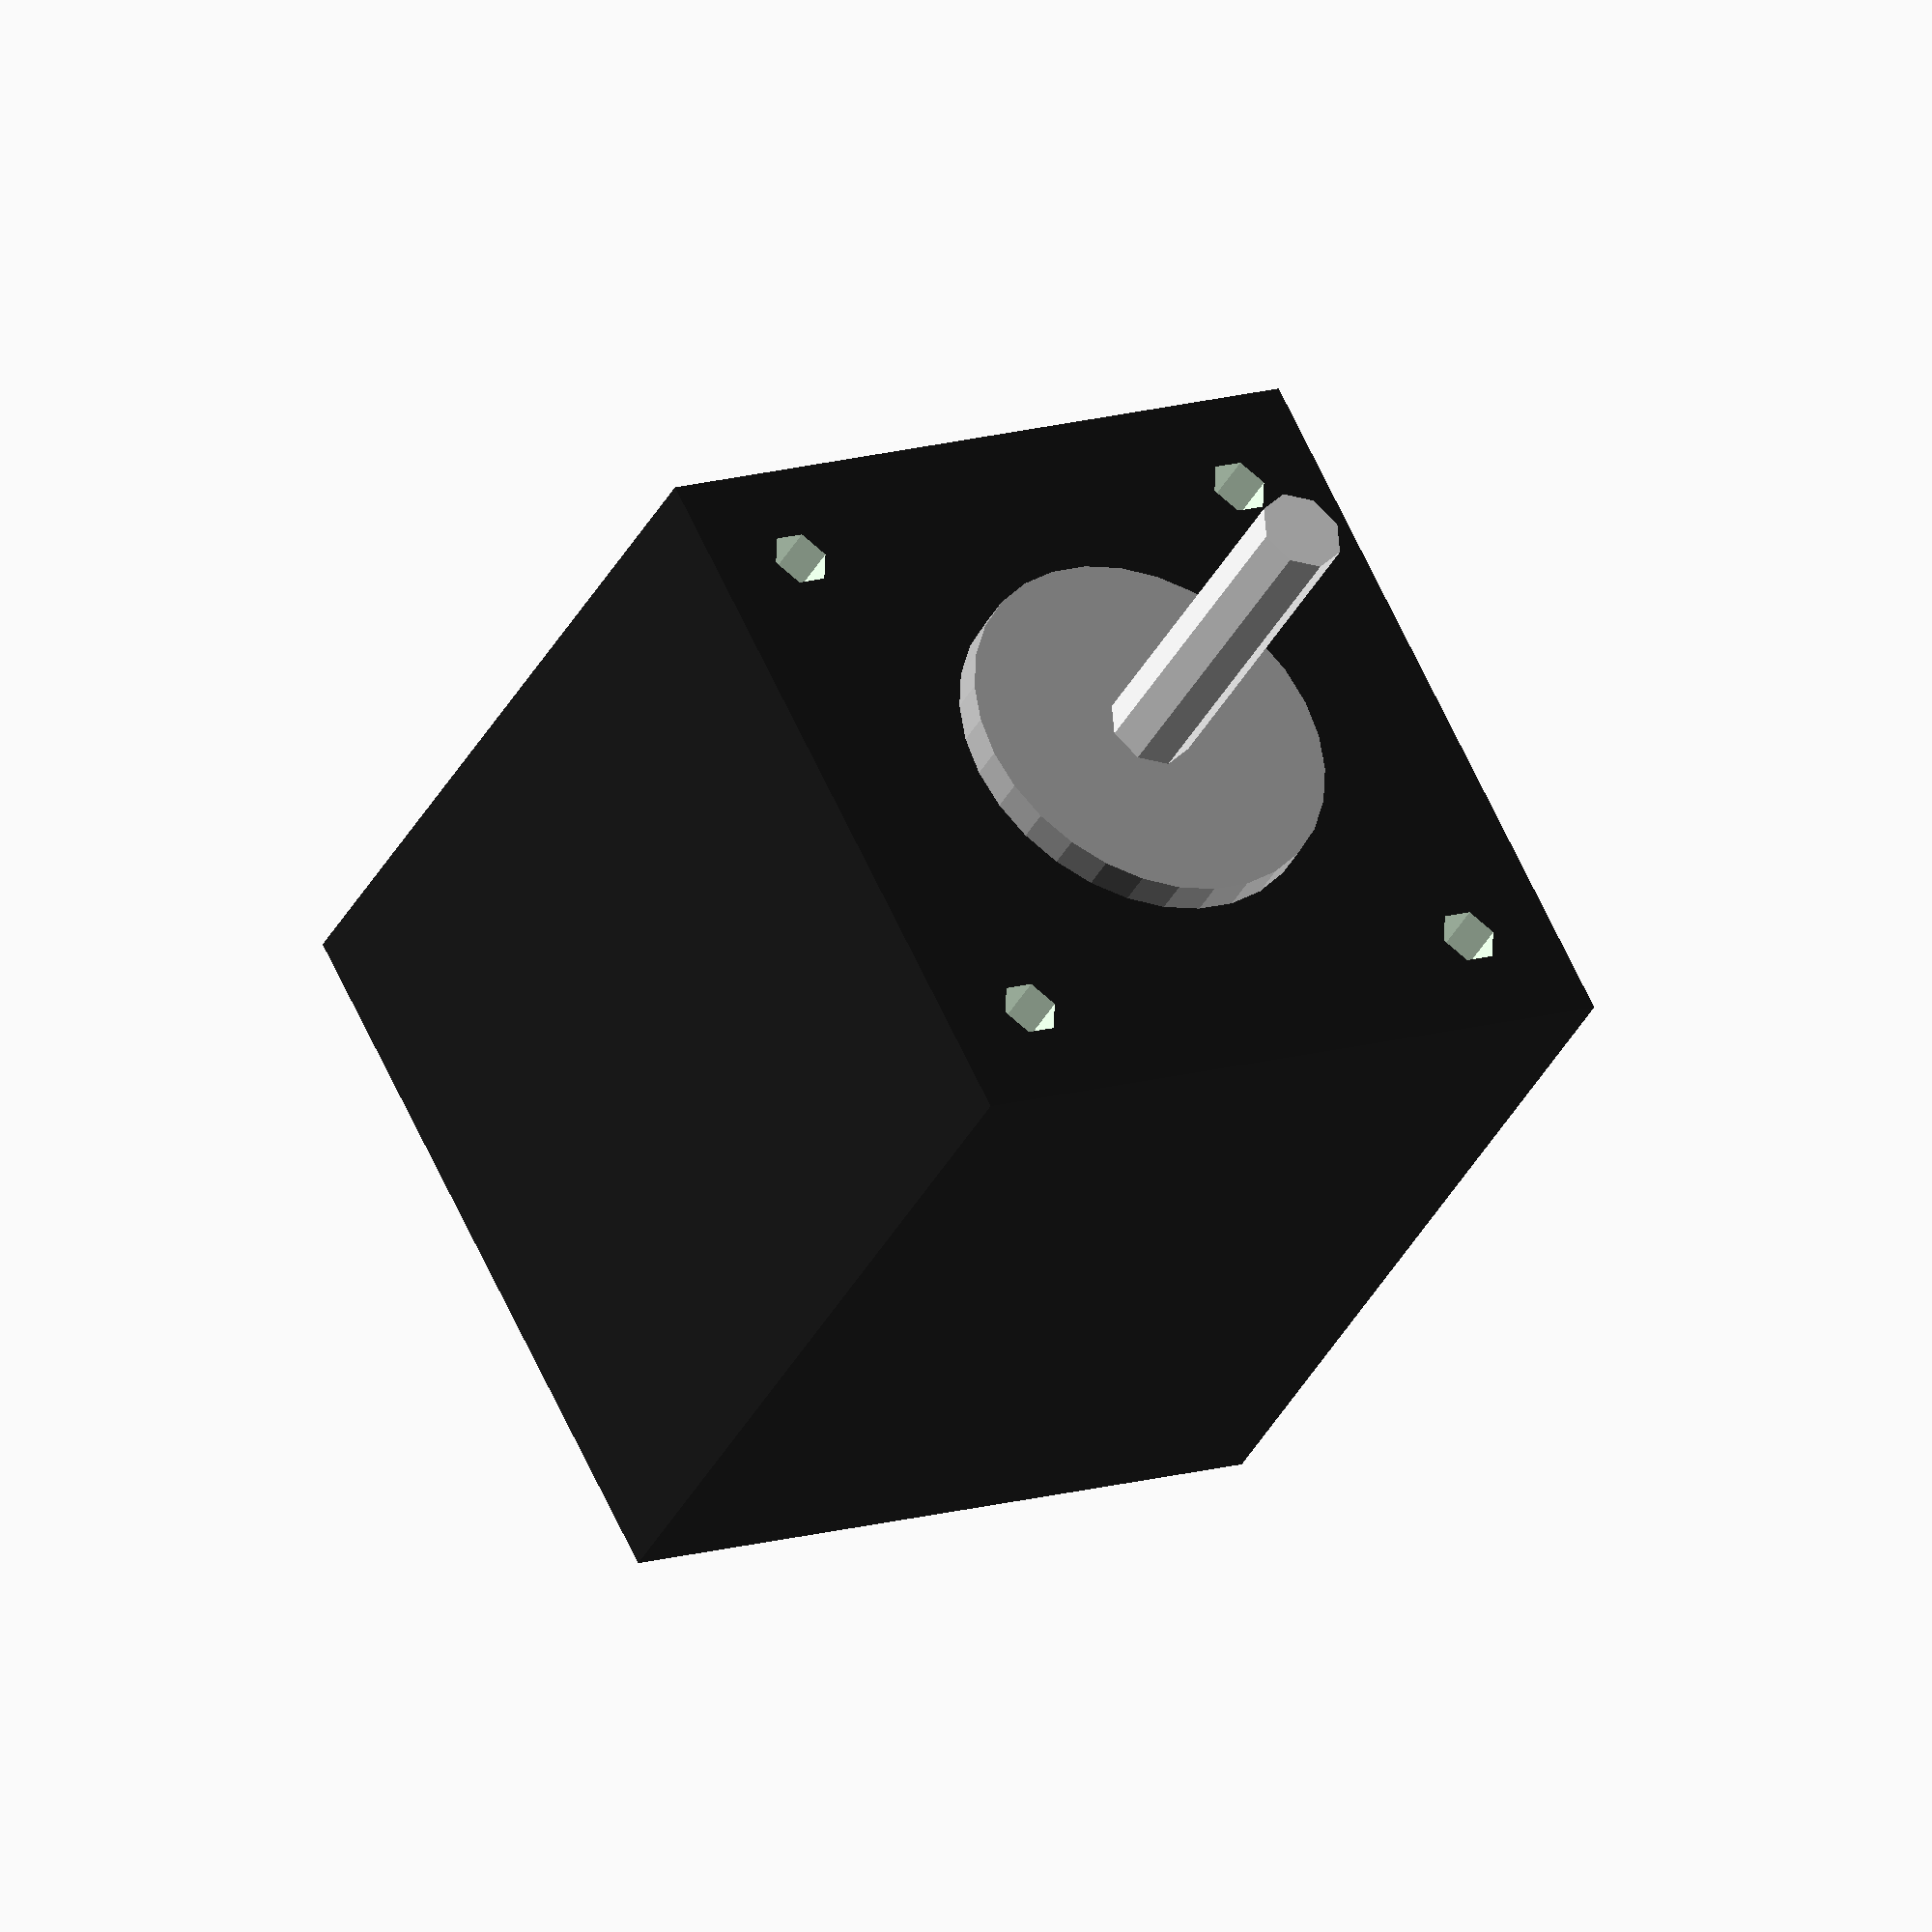
<openscad>
// Model: NEMA23
// Model: NEMA17
// Author: Bogdan Kecman
// Licence: GPL
//
// Usage:
// nema17(1); //nema17 double shaft
// nema17(); //nema17 siingle shaft
// nema23(1, 1); //nema23 double shaft cylinder
// nema23(1); //nema23 double shaft cube
// nema23(); //nema23 single shaft cube
// nema23(0,1); //nema23 single shaft cylinder



module nema23(has_back, is_cylinder){
  mplate = 56.9; //mounting plate width
  mplateH = 5.3; //mounting plate height

  ringR = 38.10 / 2; //ring radius
  ringH = 1.3; //ring thickness

  shaftR = 6.337/2; //shaft radius
  shaftH = 20.6;  //shaft lenght

  bodyL = 46.5; //46.5, 56.1, 77.7, 103.1, ...
  bodyInnerCube = 37.6;

  holeR = 5.21/2;
  holeL = 47.14/2; //distance between hole centres

  difference(){
    union(){
      //mounting plate
      color([0.7,0.7,0.7]) cube(size = [mplate,mplate,mplateH], center = true);
      //ring
      color([0.7,0.7,0.7]) translate(v=[0,0,mplateH/2+ringH/2]) cylinder(r=ringR, h=ringH, center=true);
      //shaft front
      color([0.9,0.9,0.9]) translate(v=[0,0,mplateH/2+ringH+shaftH/2])cylinder(r=shaftR, h=shaftH, center=true);
      if (has_back == 1){
        color([0.9,0.9,0.9])  translate(v=[0,0,0-bodyL-shaftH/2]) cylinder(r=shaftR, h=shaftH, center=true);
      }
      //body
      if (is_cylinder == 1){
        color([0.1,0.1,0.1]) translate(v=[0,0,0-mplateH/2-bodyL/2]) cylinder(r=mplate/2, h=bodyL, center=true);
      }else{
        union(){
          color([0.1,0.1,0.1]) translate(v=[0,0,0-mplateH/2-bodyL/2]) cube(size = [bodyInnerCube, mplate, bodyL], center=true);
          color([0.1,0.1,0.1]) translate(v=[0,0,0-mplateH/2-bodyL/2]) cube(size = [mplate,bodyInnerCube, bodyL], center=true);
        }
      }
    }
    translate(v=[holeL,holeL,0]) cylinder(r = holeR, h = 2*mplateH, center=true);
    translate(v=[-holeL,holeL,0]) cylinder(r = holeR, h = 2*mplateH, center=true);
    translate(v=[-holeL,-holeL,0]) cylinder(r = holeR, h = 2*mplateH, center=true);
    translate(v=[holeL,-holeL,0]) cylinder(r = holeR, h = 2*mplateH, center=true);
  }
  
}
nema17(1, 0);
module nema17(has_back, is_cylinder){
  mplate = 42.67; //mounting plate width
  mplateH = 0; //mounting plate height

  ringR = 22 / 2; //ring radius, can be 21.95/2
  ringH = 2; //ring thickness

  shaftR = 5/2; //shaft radius, can be 4.988/2
  shaftH = 20.07;  //shaft lenght

  bodyL = 46.5; //25.3, 33.13, 34.7, 40.9, 47.0, ...

  holeR = 3.5/2; //M3 or M4 or #4-40
  holeL = 31.0/2; //distance between hole centres

  difference(){
    union(){
      //ring
      color([0.7,0.7,0.7]) translate(v=[0,0,ringH/2]) cylinder(r=ringR, h=ringH, center=true);
      //shaft front
      color([0.9,0.9,0.9]) translate(v=[0,0,ringH+shaftH/2])cylinder(r=shaftR, h=shaftH, center=true);
      if (has_back == 1){
        color([0.9,0.9,0.9]) translate(v=[0,0,0-bodyL-shaftH/2]) cylinder(r=shaftR, h=shaftH, center=true);
      }
      //body
      if (is_cylinder == 1){
        color([0.1,0.1,0.1]) translate(v=[0,0,0-bodyL/2]) cylinder(r=mplate/2*1.2, h=bodyL, center=true);
      }else{
        union(){
          color([0.1,0.1,0.1]) translate(v=[0,0,0-bodyL/2]) cube(size = [mplate, mplate, bodyL], center=true);
          color([0.1,0.1,0.1]) translate(v=[0,0,0-bodyL/2]) cube(size = [mplate, mplate, bodyL], center=true);
        }
      }
    }
    translate(v=[holeL,holeL,0-bodyL/2]) cylinder(r = holeR, h = bodyL+10, center=true);
    translate(v=[-holeL,holeL,0-bodyL/2]) cylinder(r = holeR, h = bodyL+10, center=true);
    translate(v=[-holeL,-holeL,0-bodyL/2]) cylinder(r = holeR, h = bodyL+10, center=true);
    translate(v=[holeL,-holeL,0-bodyL/2]) cylinder(r = holeR, h = bodyL+10, center=true);
  }
  
}
</openscad>
<views>
elev=38.0 azim=332.4 roll=334.6 proj=o view=wireframe
</views>
